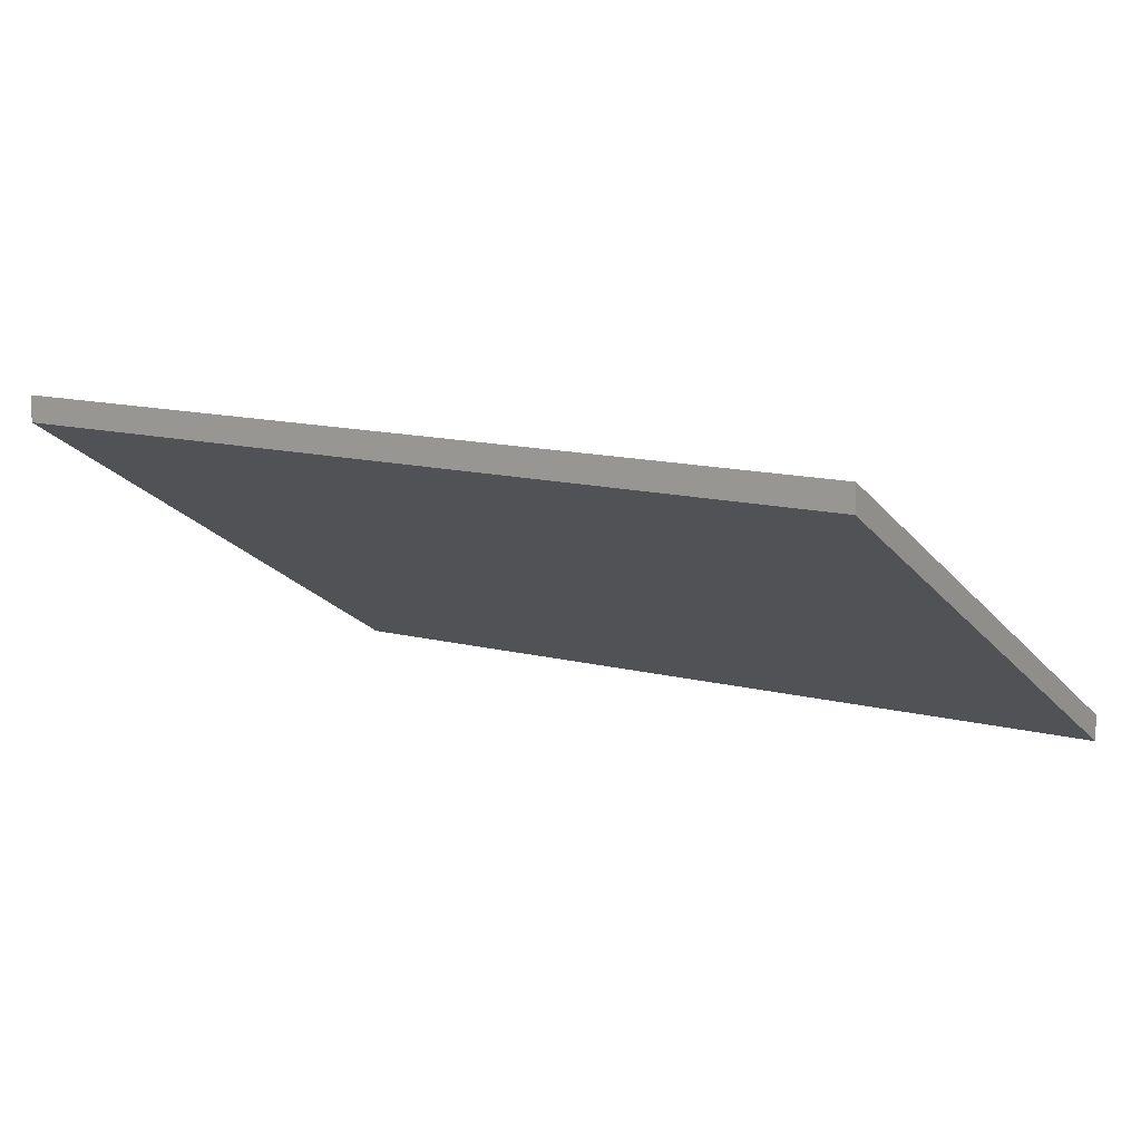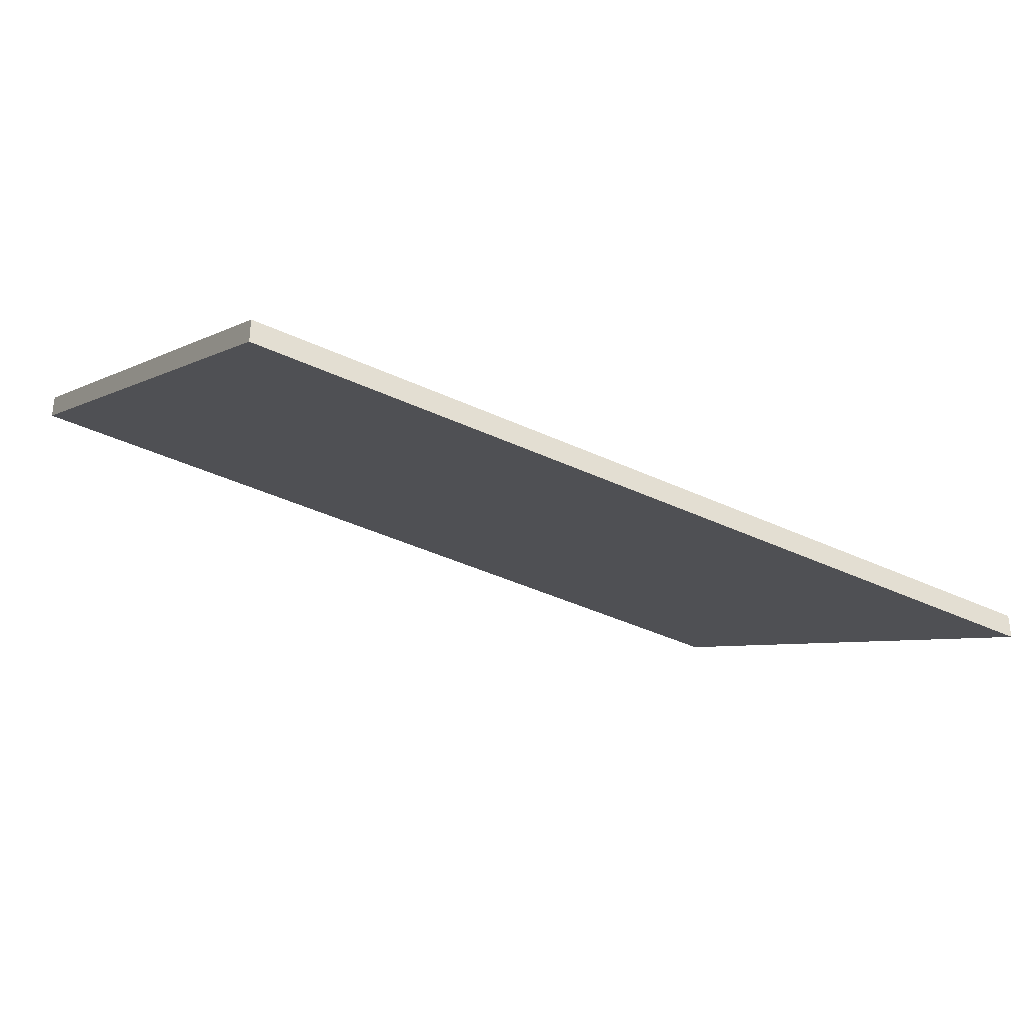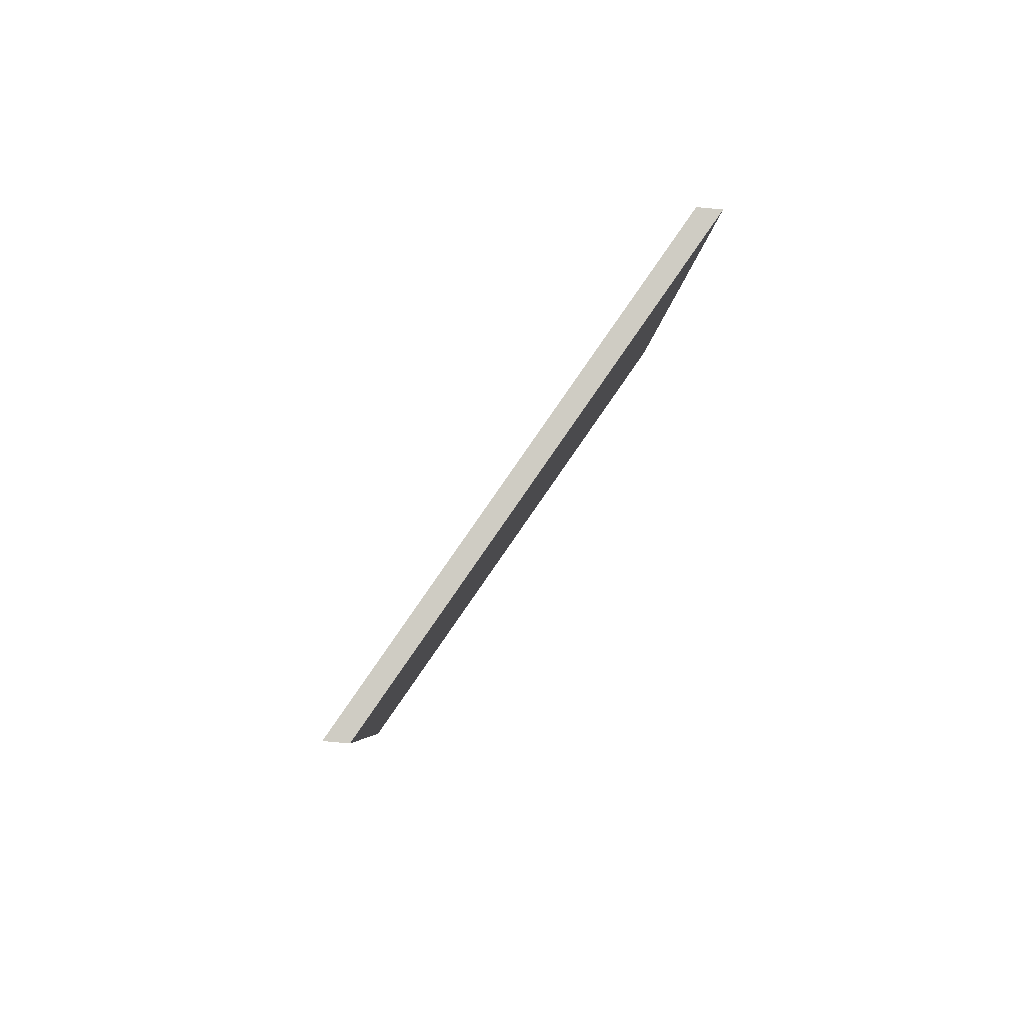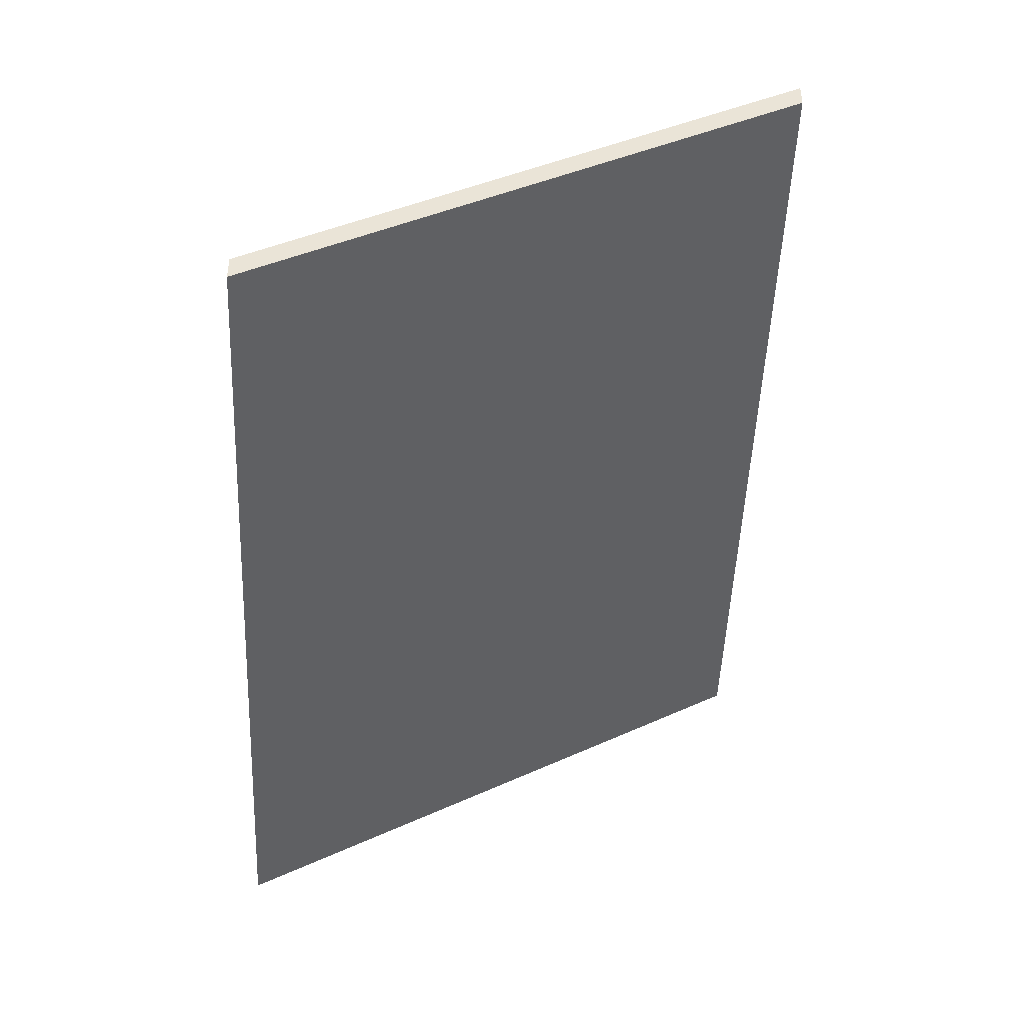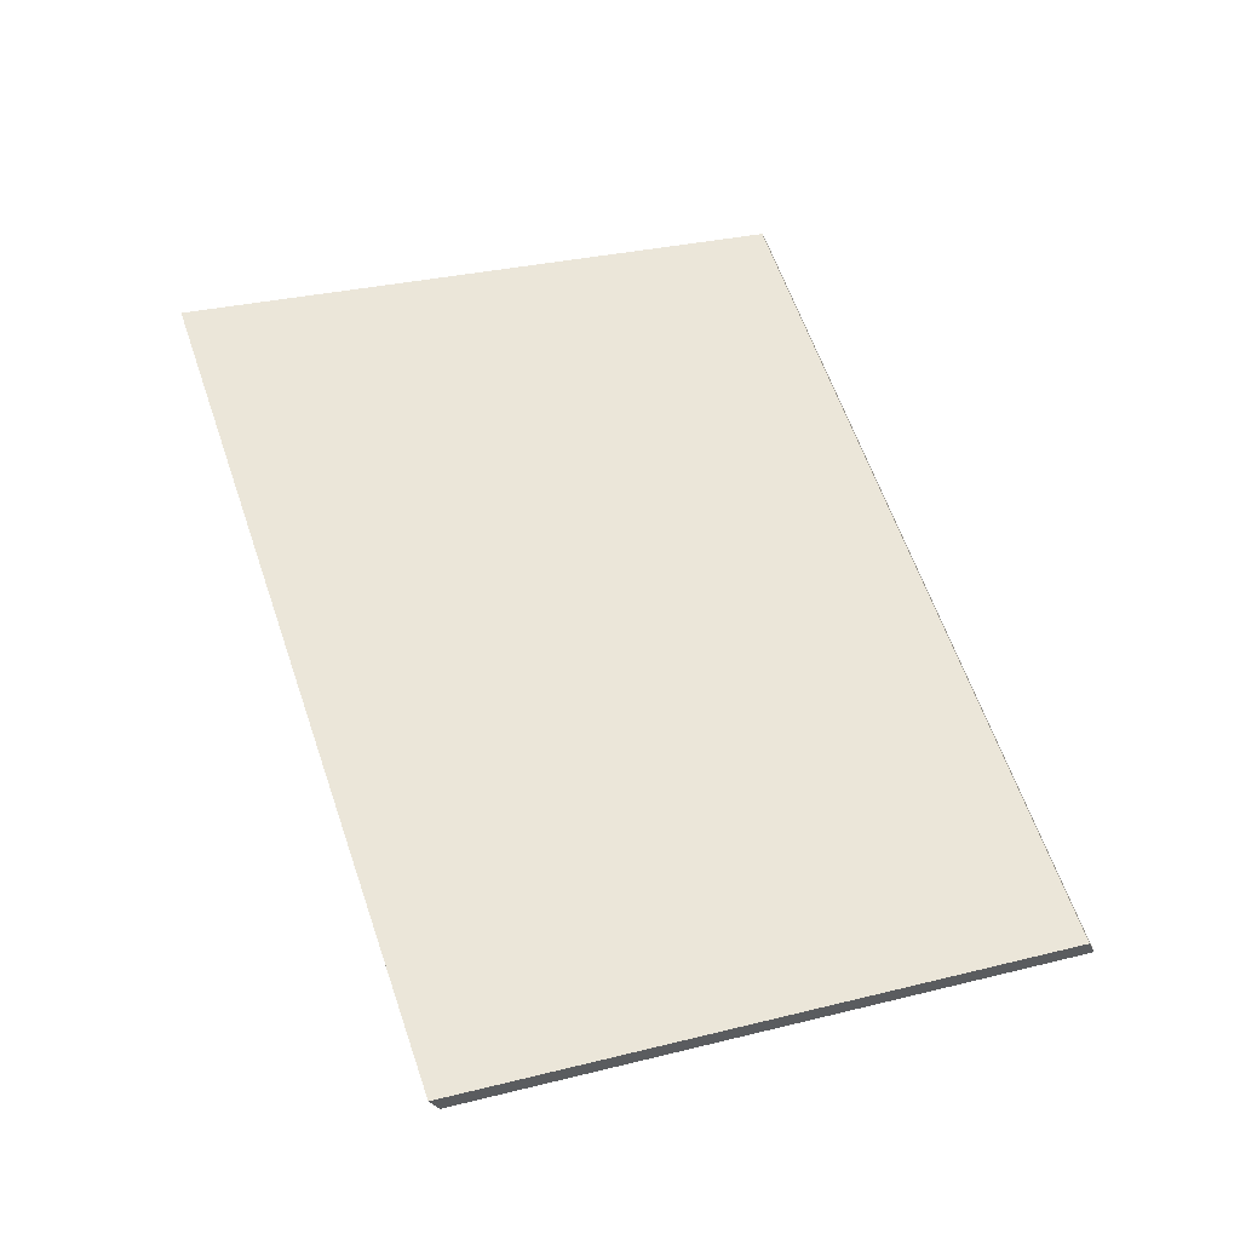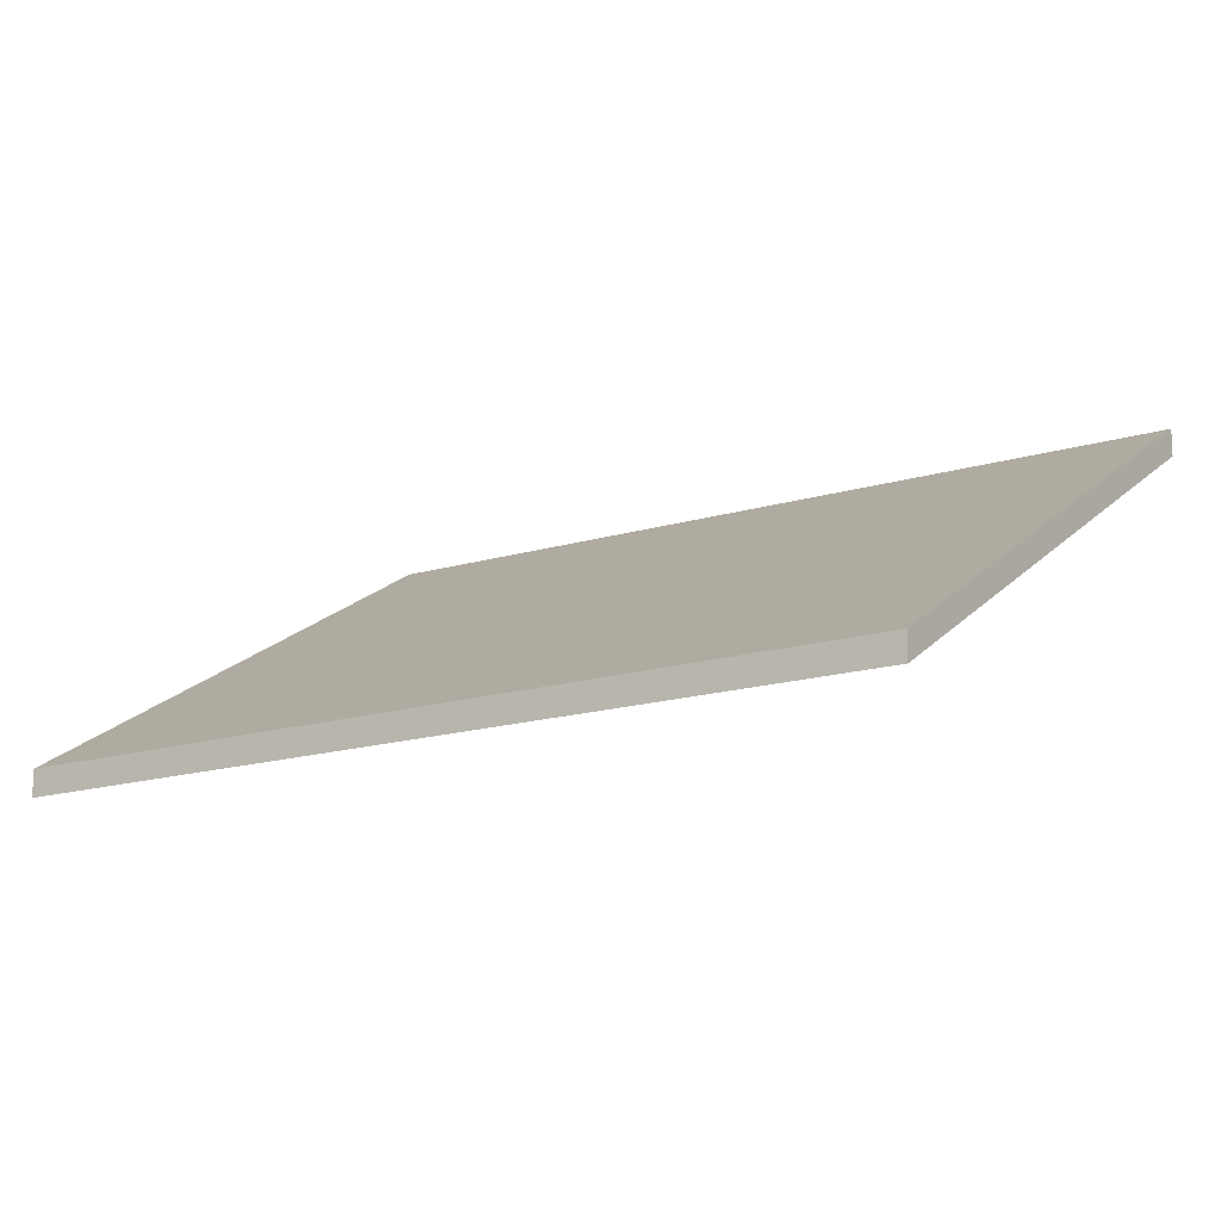
<metadata>
{"format":"obj","ext":"obj","renderer":"f3d","projection":"perspective","resolution":1024,"background":"white","views":[{"elev":12.2,"azim":141.6,"up":"+Y"},{"elev":-38.3,"azim":-101.6,"up":"+Y"},{"elev":-75.7,"azim":-95.1,"up":"+Z"},{"elev":-47.2,"azim":17.2,"up":"+Y"},{"elev":-24.7,"azim":-161.8,"up":"+Z"},{"elev":-15.7,"azim":-37.6,"up":"+Y"}]}
</metadata>
<code>
v 3.786 -0.1311 -2.879
v 3.809 -0.1311 -2.813
v 3.851 -0.1054 -2.828
v 3.828 -0.1054 -2.894
v 3.786 -0.1332 -2.879
v 3.828 -0.1076 -2.894
v 3.851 -0.1076 -2.828
v 3.809 -0.1332 -2.813
v 3.828 -0.1076 -2.894
v 3.786 -0.1332 -2.879
v 3.786 -0.1311 -2.879
v 3.828 -0.1054 -2.894
v 3.851 -0.1076 -2.828
v 3.828 -0.1076 -2.894
v 3.828 -0.1054 -2.894
v 3.851 -0.1054 -2.828
v 3.809 -0.1332 -2.813
v 3.851 -0.1076 -2.828
v 3.851 -0.1054 -2.828
v 3.809 -0.1311 -2.813
v 3.786 -0.1332 -2.879
v 3.809 -0.1332 -2.813
v 3.809 -0.1311 -2.813
v 3.786 -0.1311 -2.879
f 1 2 3
f 1 3 4
f 5 6 7
f 5 7 8
f 9 10 11
f 9 11 12
f 13 14 15
f 13 15 16
f 17 18 19
f 17 19 20
f 21 22 23
f 21 23 24

</code>
